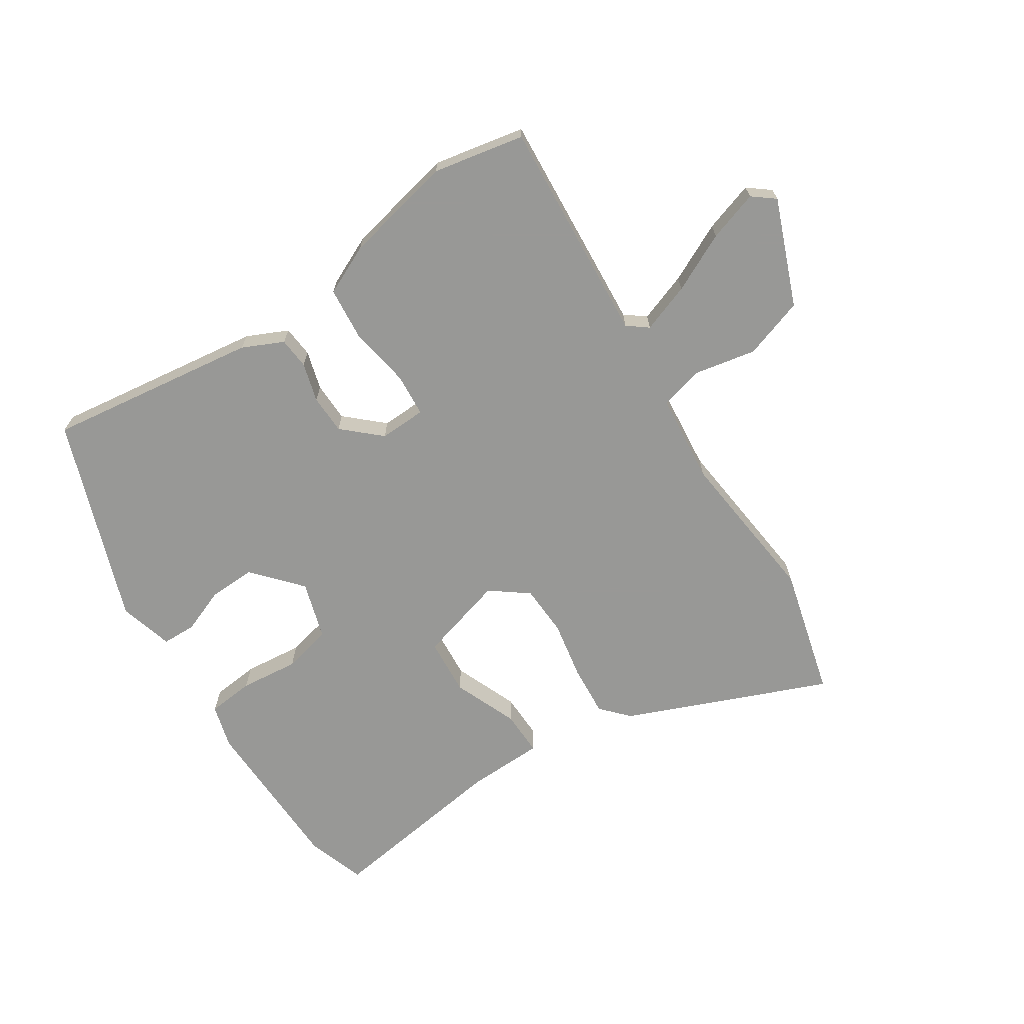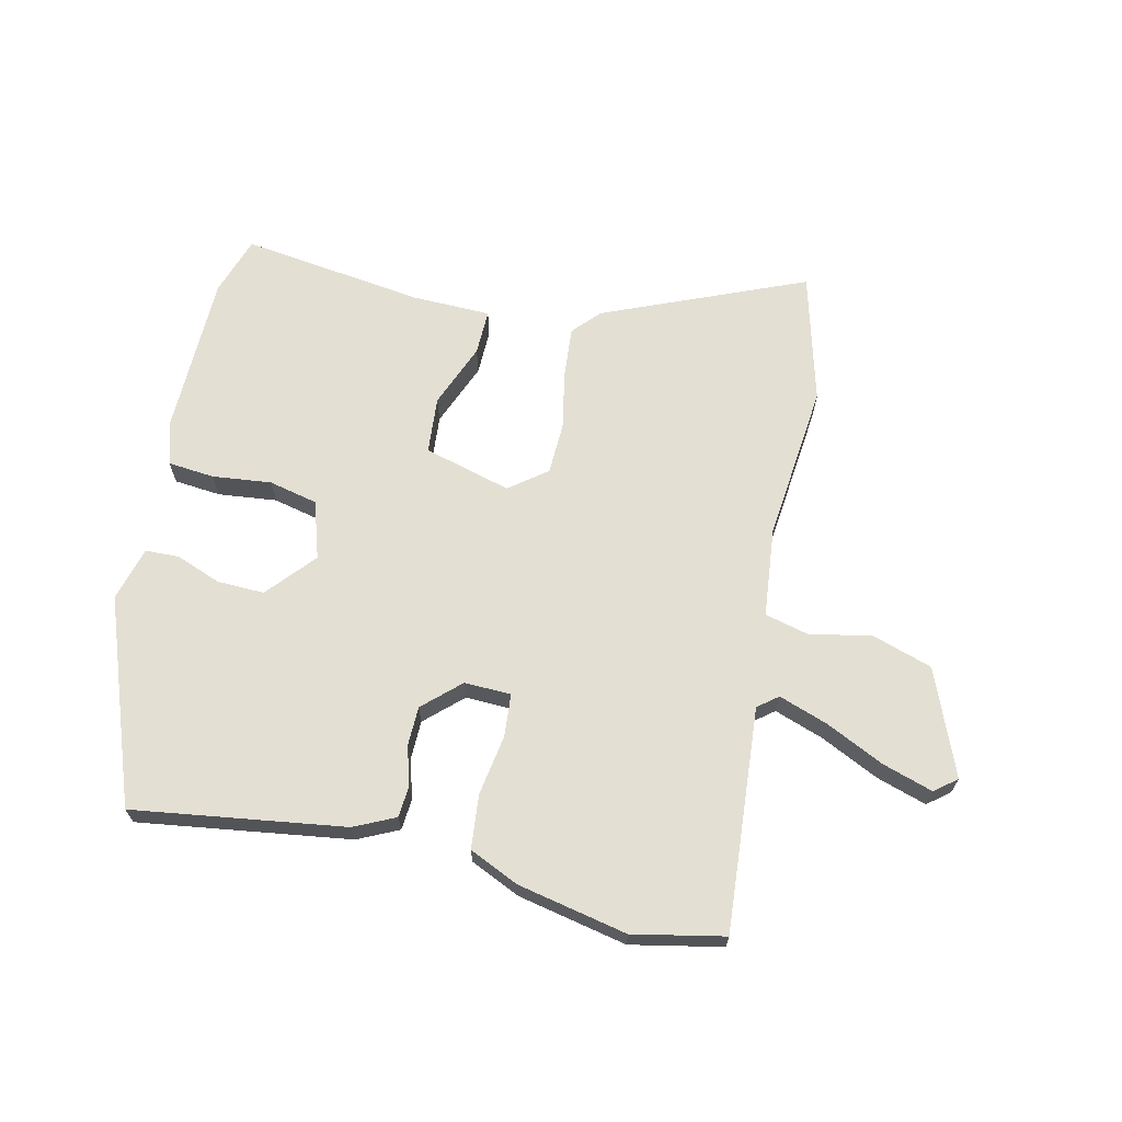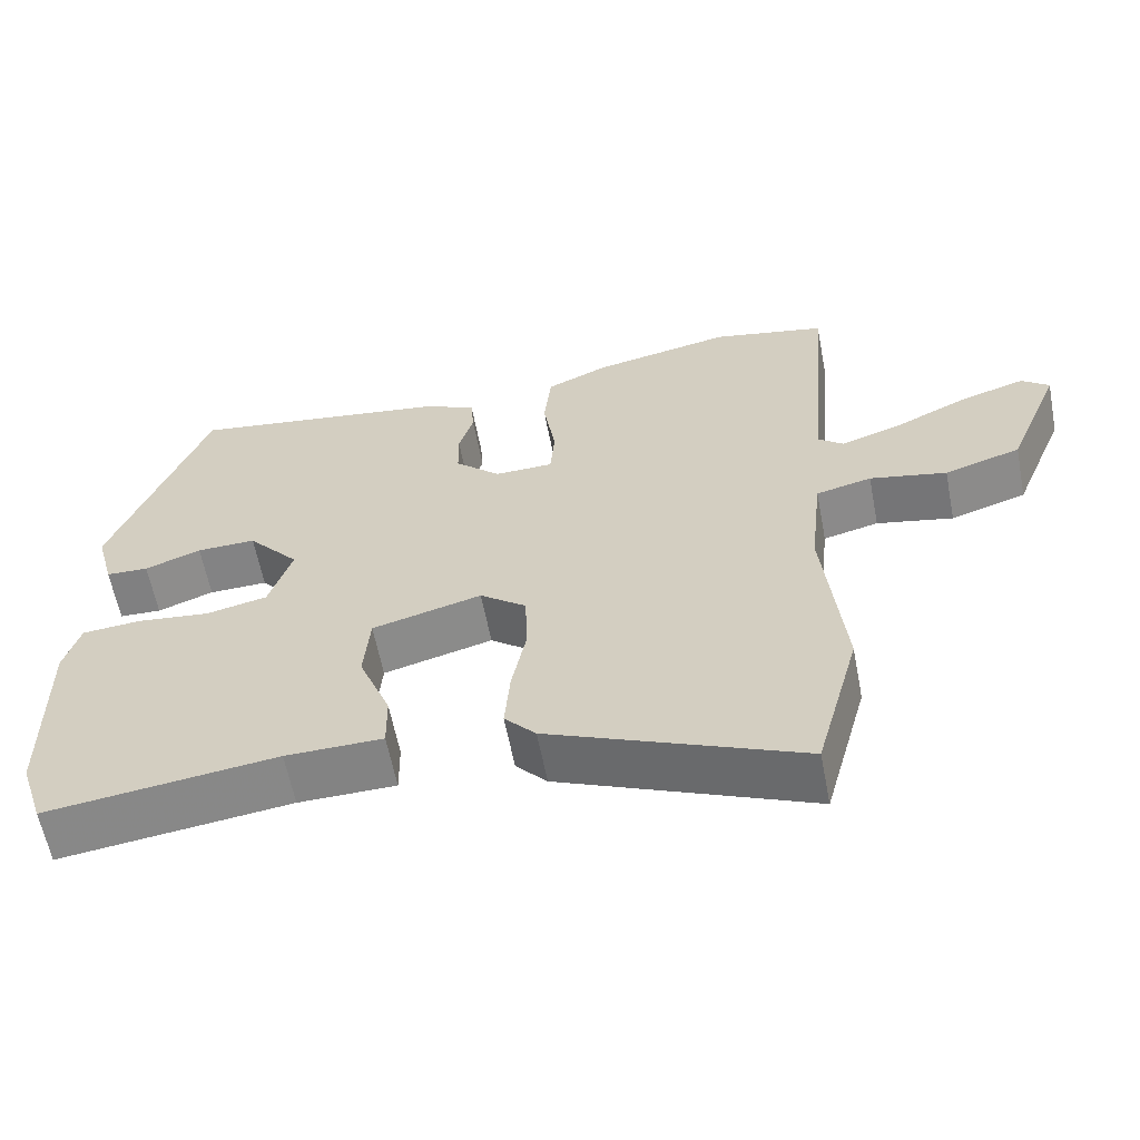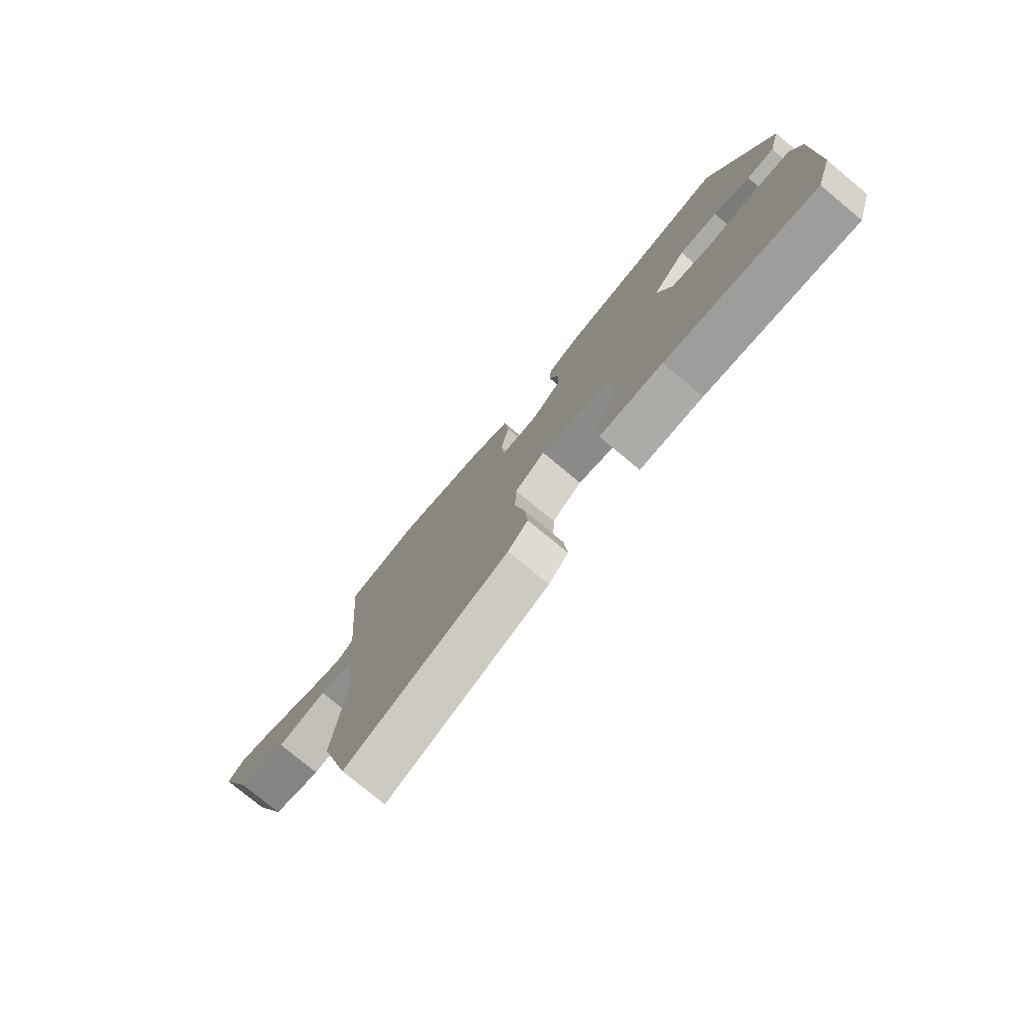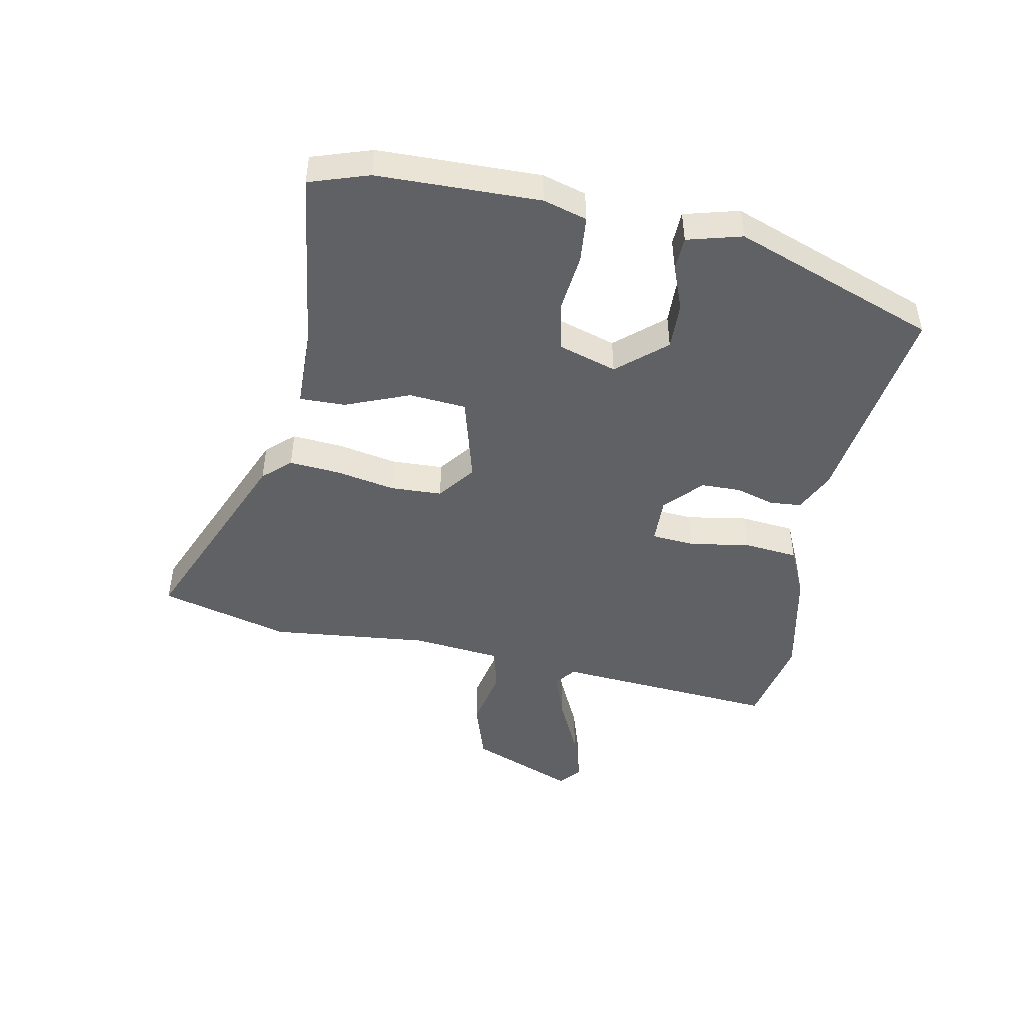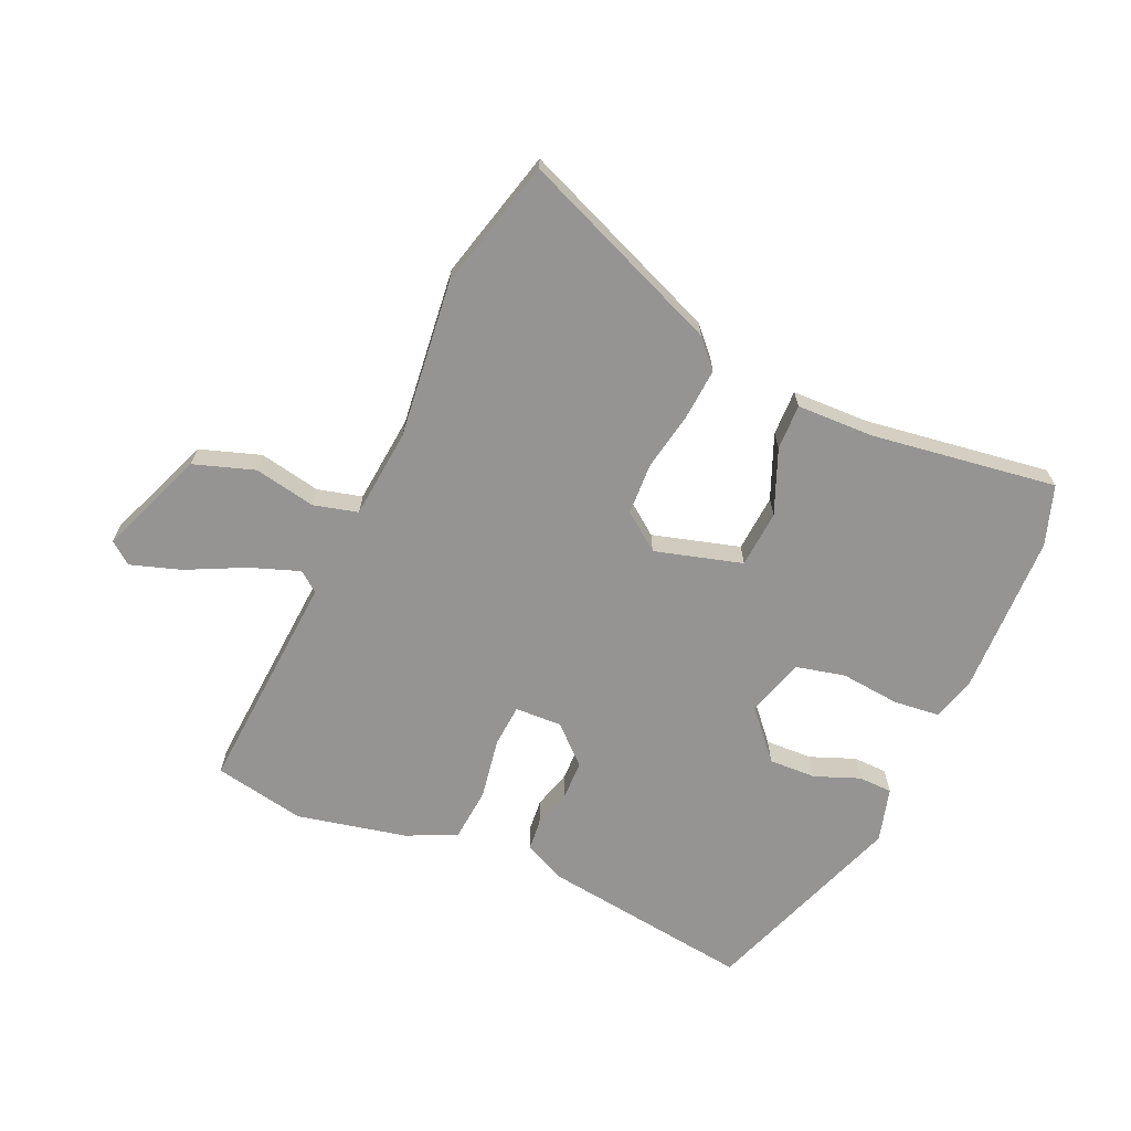
<metadata>
{"format":"obj","ext":"obj","renderer":"f3d","projection":"perspective","resolution":1024,"background":"white","views":[{"elev":-68.5,"azim":33.6,"up":"+Y"},{"elev":66.8,"azim":13.0,"up":"+Y"},{"elev":-60.8,"azim":10.9,"up":"+Z"},{"elev":-77.3,"azim":-129.7,"up":"+Z"},{"elev":-46.7,"azim":-100.9,"up":"+Y"},{"elev":-67.1,"azim":156.7,"up":"+Y"}]}
</metadata>
<code>
v 0.515 0.07 -0.445
v 0.457 0.07 -0.659
v 0.126 0.07 -0.519
v 0.085 0.07 -0.474
v 0.092 0.07 -0.39
v 0.111 0.07 -0.293
v 0.108 0.07 -0.208
v 0.047 0.07 -0.161
v -0.097 0.07 -0.2
v -0.105 0.07 -0.294
v -0.063 0.07 -0.4
v -0.062 0.07 -0.475
v -0.19 0.07 -0.477
v -0.494 0.07 -0.517
v -0.526 0.07 -0.419
v -0.53 0.07 -0.152
v -0.509 0.07 -0.08
v -0.432 0.07 -0.073
v -0.335 0.07 -0.084
v -0.254 0.07 -0.066
v -0.224 0.07 0.029
v -0.292 0.07 0.108
v -0.37 0.07 0.106
v -0.444 0.07 0.078
v -0.5 0.07 0.08
v -0.524 0.07 0.17
v -0.4 0.07 0.505
v -0.052 0.07 0.454
v 0.015 0.07 0.422
v 0.019 0.07 0.37
v 0 0.07 0.306
v 0.001 0.07 0.241
v 0.061 0.07 0.185
v 0.138 0.07 0.187
v 0.144 0.07 0.258
v 0.128 0.07 0.358
v 0.137 0.07 0.447
v 0.219 0.07 0.484
v 0.4 0.07 0.521
v 0.55 0.07 0.49
v 0.52 0.07 0.121
v 0.553 0.07 0.095
v 0.634 0.07 0.123
v 0.731 0.07 0.169
v 0.814 0.07 0.195
v 0.85 0.07 0.166
v 0.779 0.07 -0.008
v 0.679 0.07 -0.04
v 0.578 0.07 -0.019
v 0.505 0.07 -0.037
v 0.489 0.07 -0.184
v 0.515 0 -0.445
v 0.457 0 -0.659
v 0.126 0 -0.519
v 0.085 0 -0.474
v 0.092 0 -0.39
v 0.111 0 -0.293
v 0.108 0 -0.208
v 0.047 0 -0.161
v -0.097 0 -0.2
v -0.105 0 -0.294
v -0.063 0 -0.4
v -0.062 0 -0.475
v -0.19 0 -0.477
v -0.494 0 -0.517
v -0.526 0 -0.419
v -0.53 0 -0.152
v -0.509 0 -0.08
v -0.432 0 -0.073
v -0.335 0 -0.084
v -0.254 0 -0.066
v -0.224 0 0.029
v -0.292 0 0.108
v -0.37 0 0.106
v -0.444 0 0.078
v -0.5 0 0.08
v -0.524 0 0.17
v -0.4 0 0.505
v -0.052 0 0.454
v 0.015 0 0.422
v 0.019 0 0.37
v 0 0 0.306
v 0.001 0 0.241
v 0.061 0 0.185
v 0.138 0 0.187
v 0.144 0 0.258
v 0.128 0 0.358
v 0.137 0 0.447
v 0.219 0 0.484
v 0.4 0 0.521
v 0.55 0 0.49
v 0.52 0 0.121
v 0.553 0 0.095
v 0.634 0 0.123
v 0.731 0 0.169
v 0.814 0 0.195
v 0.85 0 0.166
v 0.779 0 -0.008
v 0.679 0 -0.04
v 0.578 0 -0.019
v 0.505 0 -0.037
v 0.489 0 -0.184
f 46 47 48 49
f 46 49 50
f 43 44 45 46
f 42 43 46 50
f 41 42 50
f 40 41 50 51
f 38 39 40 51
f 35 36 37 38
f 34 35 38 51
f 28 29 30 31
f 28 31 32
f 27 28 32
f 26 27 32 33
f 23 24 25 26
f 22 23 26 33
f 16 17 18 19
f 16 19 20
f 13 14 15 16
f 13 16 20
f 10 11 12 13
f 9 10 13 20
f 8 9 20 21
f 3 4 5 6
f 3 6 7
f 2 3 7
f 1 2 7
f 51 1 7 8
f 22 33 34 51
f 8 21 22 51
f 100 99 98 97
f 101 100 97
f 97 96 95 94
f 101 97 94 93
f 101 93 92
f 102 101 92 91
f 102 91 90 89
f 89 88 87 86
f 102 89 86 85
f 82 81 80 79
f 83 82 79
f 83 79 78
f 84 83 78 77
f 77 76 75 74
f 84 77 74 73
f 70 69 68 67
f 71 70 67
f 67 66 65 64
f 71 67 64
f 64 63 62 61
f 71 64 61 60
f 72 71 60 59
f 57 56 55 54
f 58 57 54
f 58 54 53
f 58 53 52
f 59 58 52 102
f 102 85 84 73
f 102 73 72 59
f 1 52 53 2
f 2 53 54 3
f 3 54 55 4
f 4 55 56 5
f 5 56 57 6
f 6 57 58 7
f 7 58 59 8
f 8 59 60 9
f 9 60 61 10
f 10 61 62 11
f 11 62 63 12
f 12 63 64 13
f 13 64 65 14
f 14 65 66 15
f 15 66 67 16
f 16 67 68 17
f 17 68 69 18
f 18 69 70 19
f 19 70 71 20
f 20 71 72 21
f 21 72 73 22
f 22 73 74 23
f 23 74 75 24
f 24 75 76 25
f 25 76 77 26
f 26 77 78 27
f 27 78 79 28
f 28 79 80 29
f 29 80 81 30
f 30 81 82 31
f 31 82 83 32
f 32 83 84 33
f 33 84 85 34
f 34 85 86 35
f 35 86 87 36
f 36 87 88 37
f 37 88 89 38
f 38 89 90 39
f 39 90 91 40
f 40 91 92 41
f 41 92 93 42
f 42 93 94 43
f 43 94 95 44
f 44 95 96 45
f 45 96 97 46
f 46 97 98 47
f 47 98 99 48
f 48 99 100 49
f 49 100 101 50
f 50 101 102 51
f 51 102 52 1

</code>
